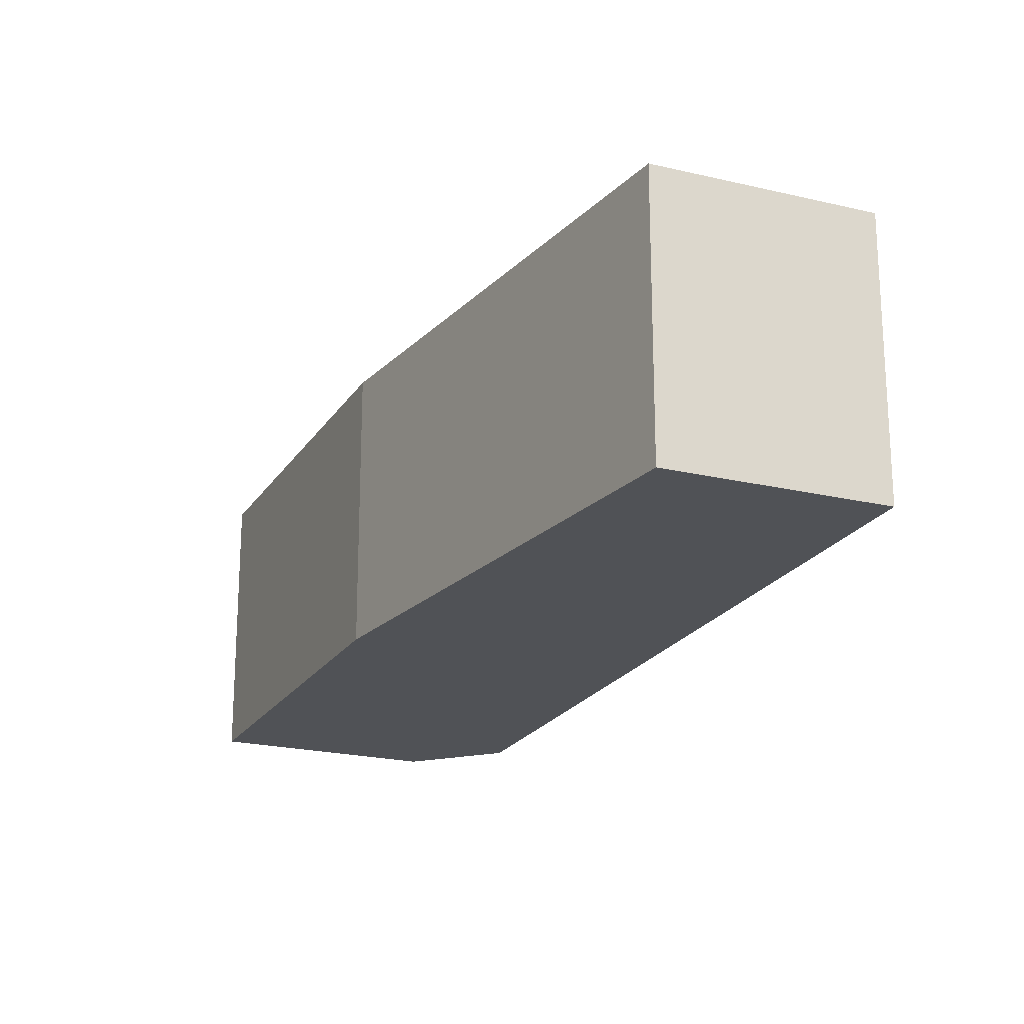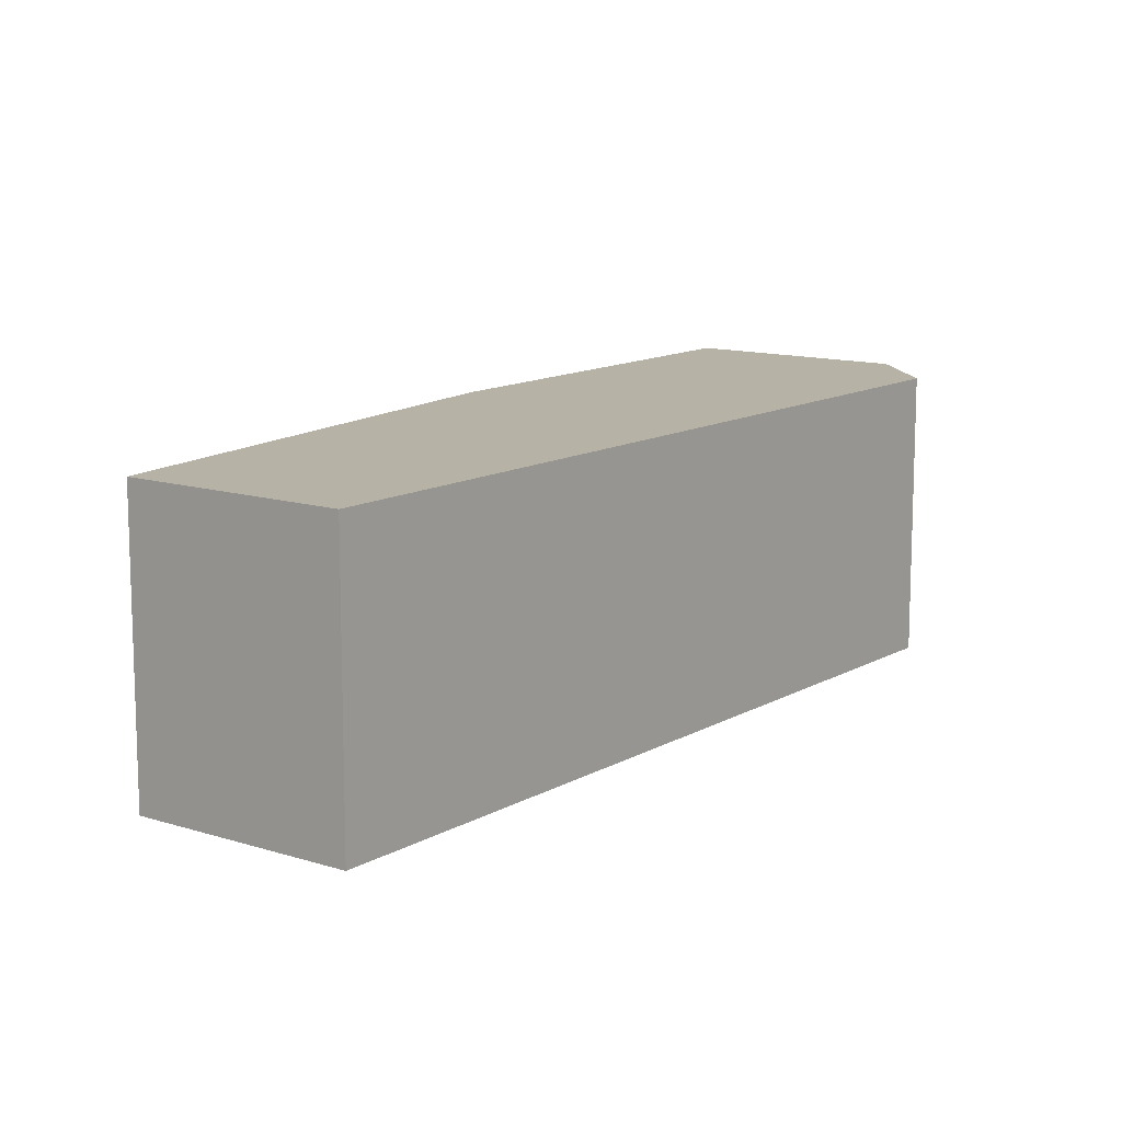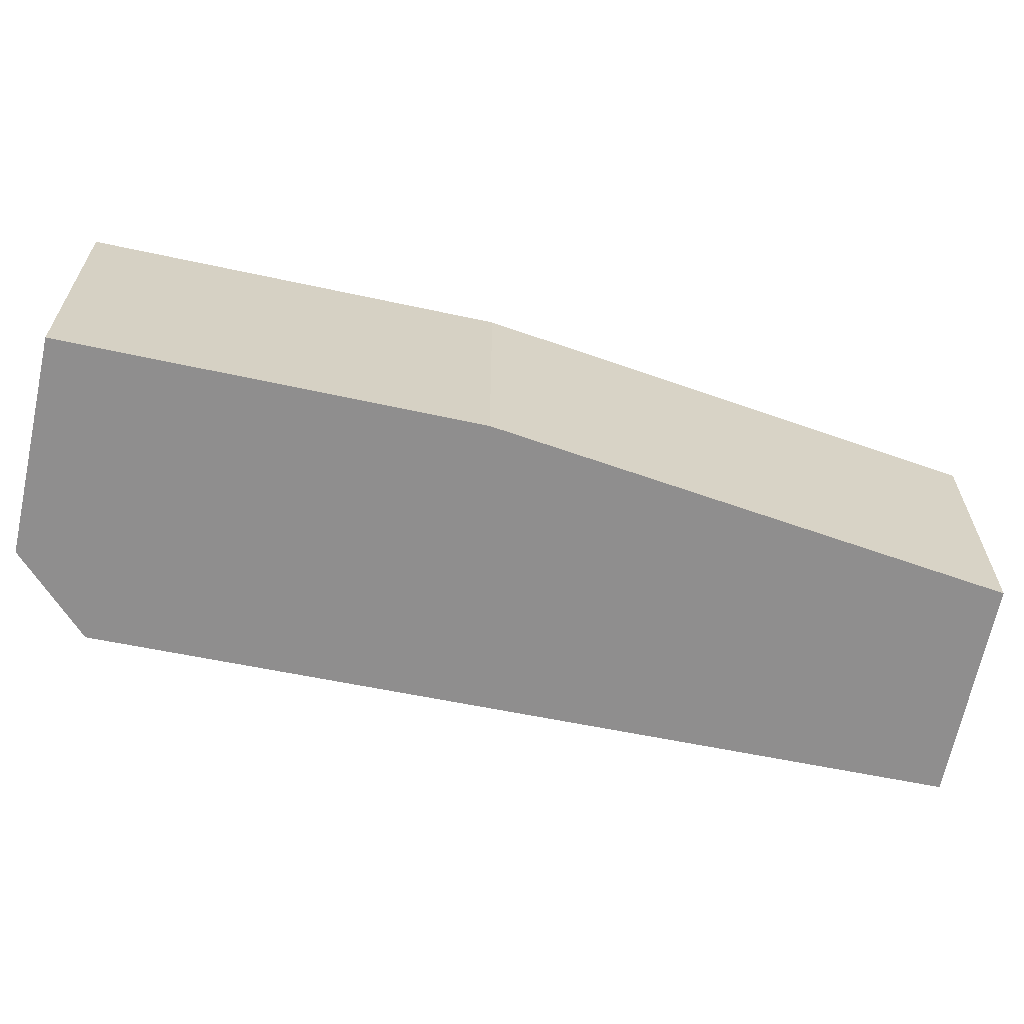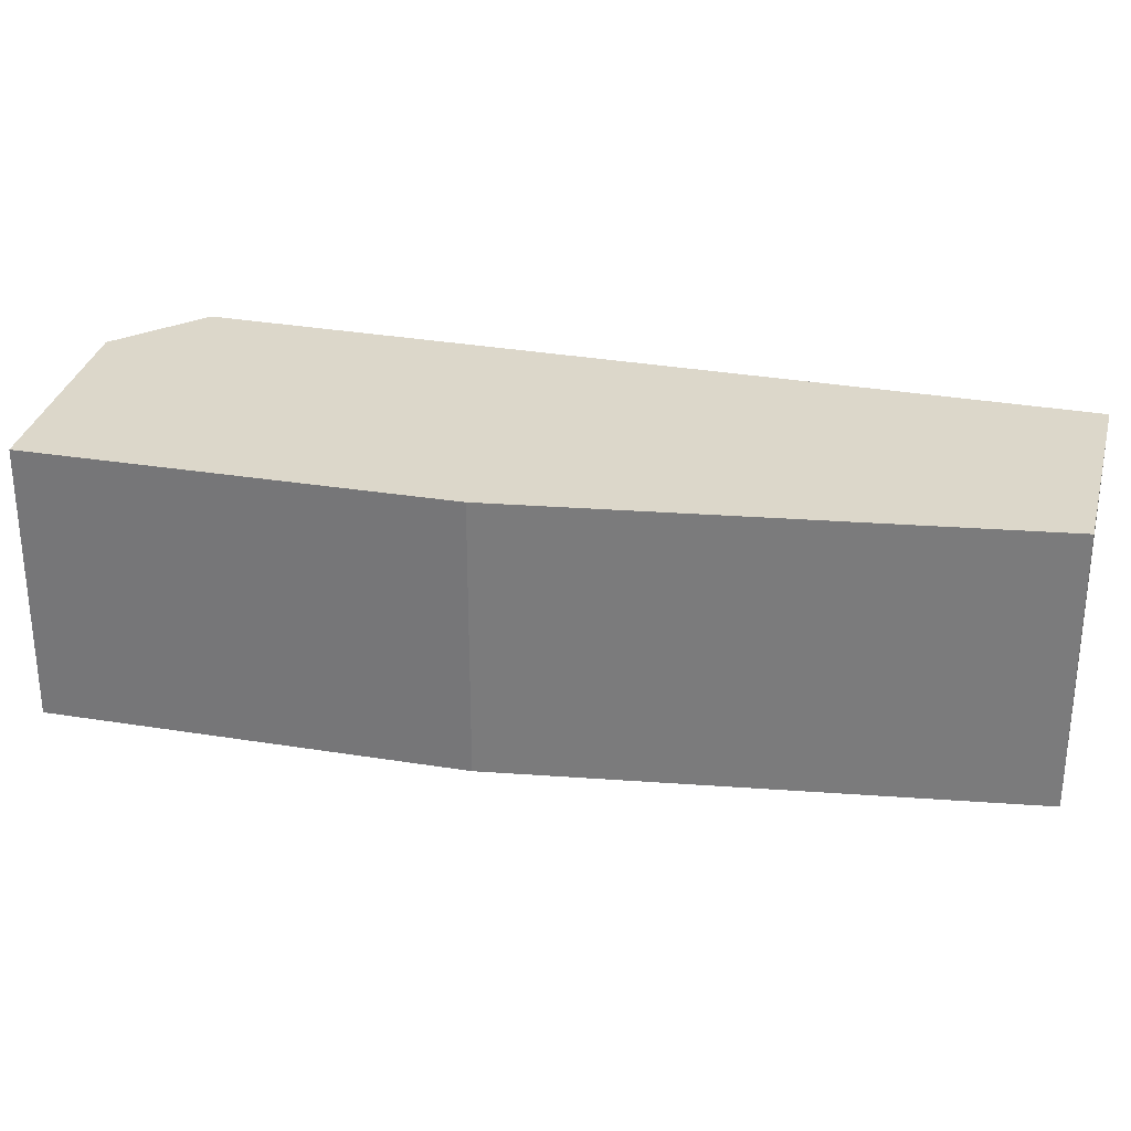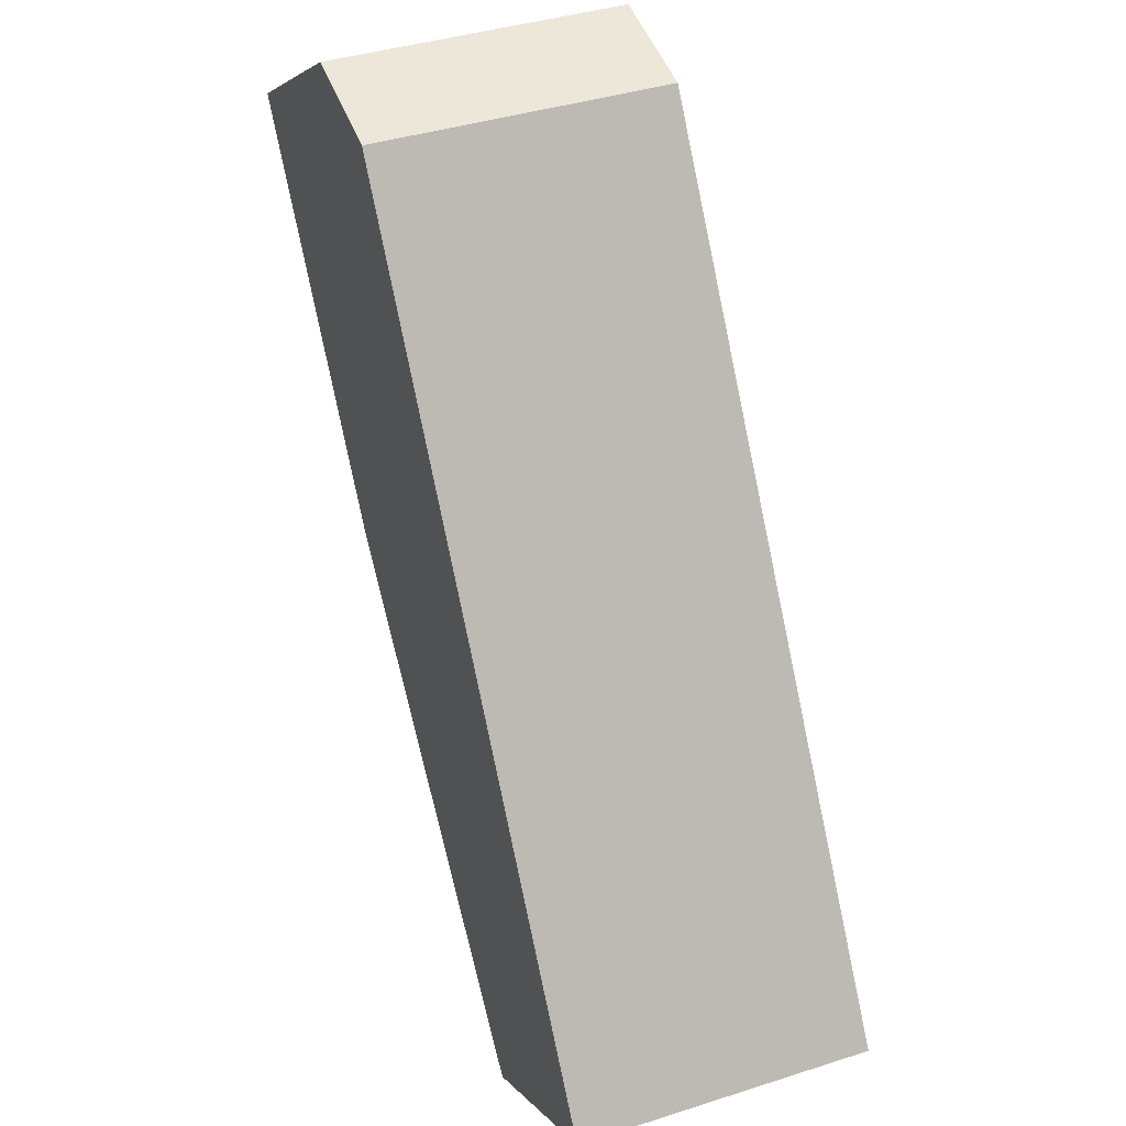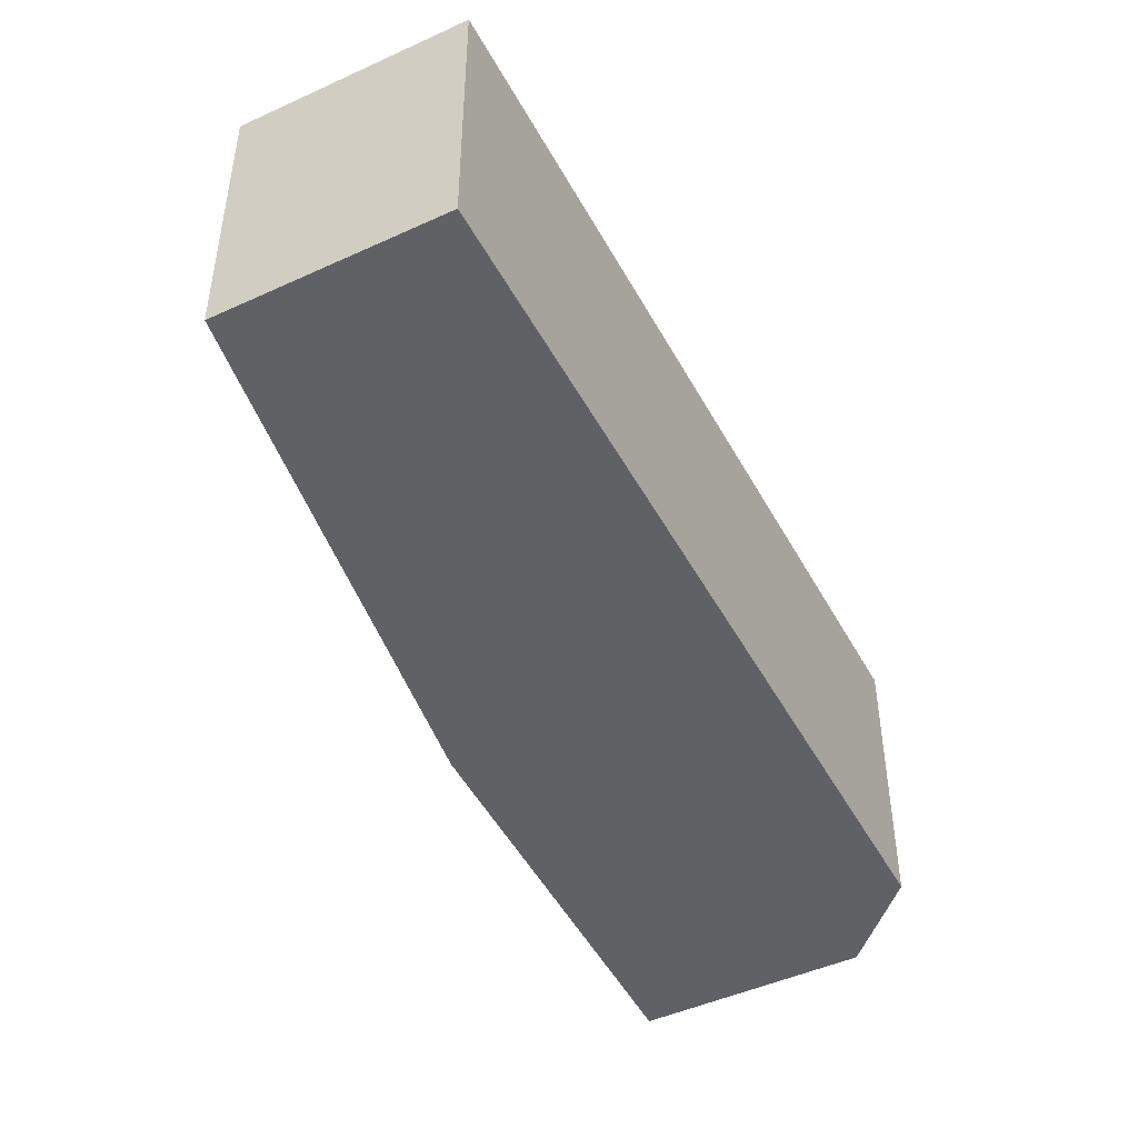
<metadata>
{"format":"obj","ext":"obj","renderer":"f3d","projection":"perspective","resolution":1024,"background":"white","views":[{"elev":-21.1,"azim":-169.7,"up":"+Y"},{"elev":12.2,"azim":-109.7,"up":"+Y"},{"elev":-65.0,"azim":111.8,"up":"+Y"},{"elev":30.7,"azim":137.2,"up":"+Y"},{"elev":39.6,"azim":-111.7,"up":"+Z"},{"elev":-48.1,"azim":-119.3,"up":"+Y"}]}
</metadata>
<code>
v  0 12.64 7.739e-16
v  24.17 12.64 12.34
v  8.458 12.64 -5.563
v  10.83 12.64 16.54
v  21.43 12.64 32.72
v  34.73 12.64 27.98
v  23.88 12.64 33.2
v  26.32 12.64 33.67
v  8.458 3.406e-16 -5.563
v  0 0 0
v  10.83 -1.013e-15 16.54
v  21.43 -2.004e-15 32.72
v  26.32 -2.062e-15 33.67
v  23.88 -2.033e-15 33.2
v  34.73 -1.713e-15 27.98
v  24.17 -7.558e-16 12.34
g defaultobject
f 1 2 3
f 2 1 4
f 2 4 5
f 2 5 6
f 6 5 7
f 6 7 8
f 9 1 3
f 1 9 10
f 10 4 1
f 4 10 11
f 4 11 5
f 5 11 12
f 12 7 5
f 7 12 8
f 8 12 13
f 13 12 14
f 13 6 8
f 6 13 15
f 16 3 2
f 3 16 9
f 15 2 6
f 2 15 16
f 14 15 13
f 15 14 12
f 15 12 11
f 15 11 16
f 16 11 9
f 9 11 10

</code>
